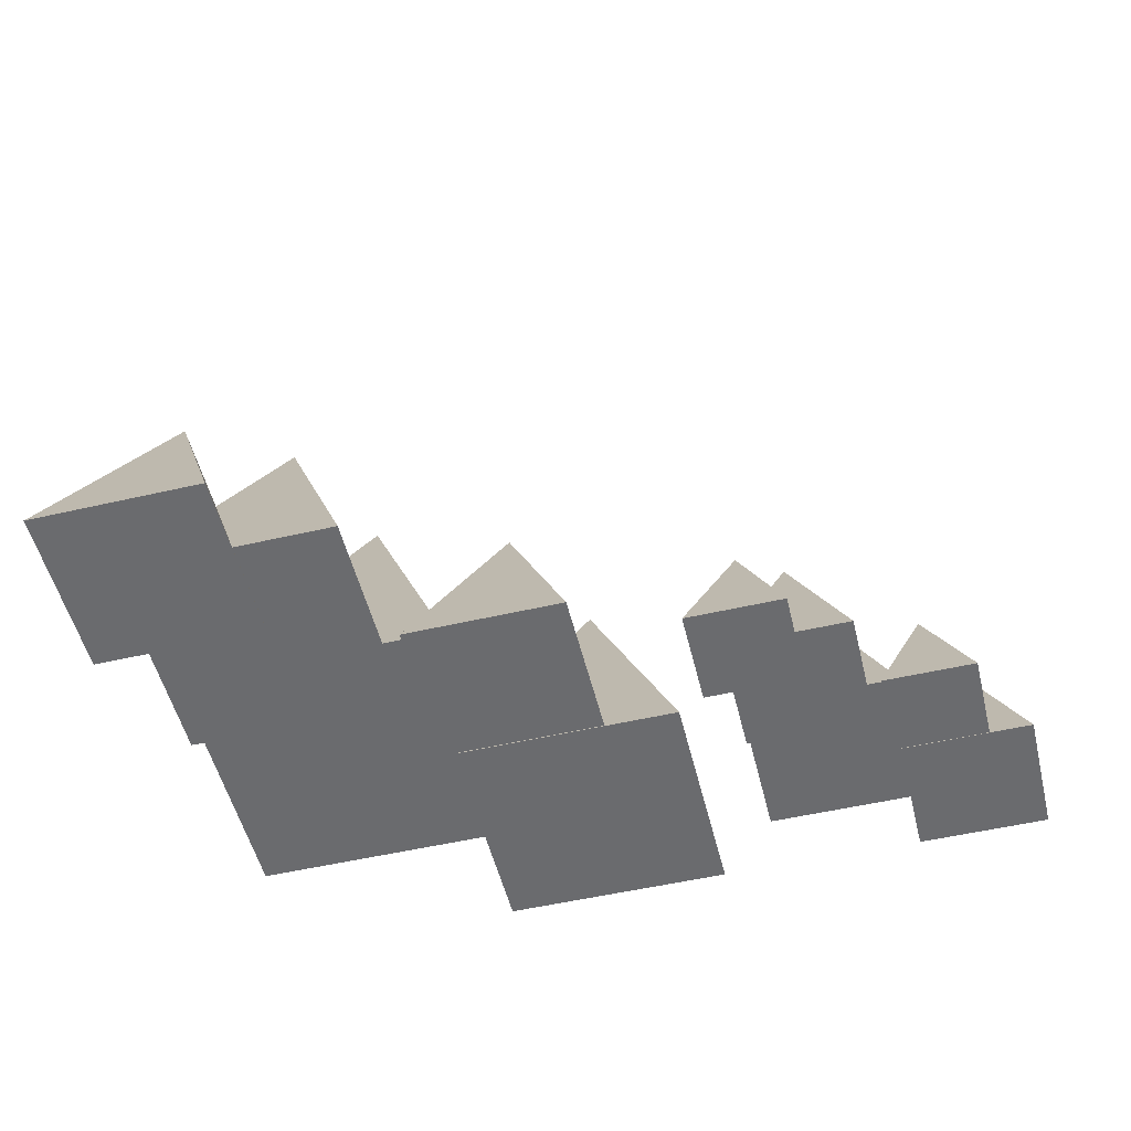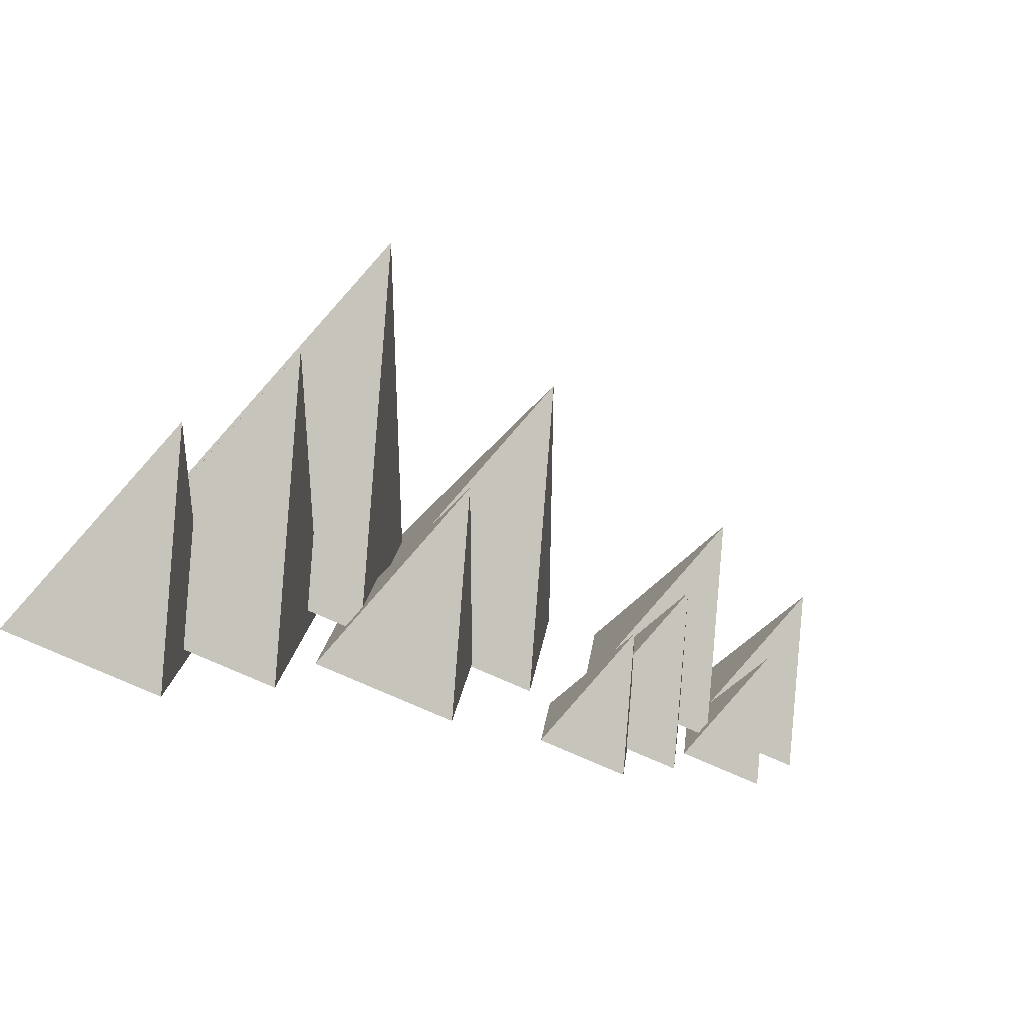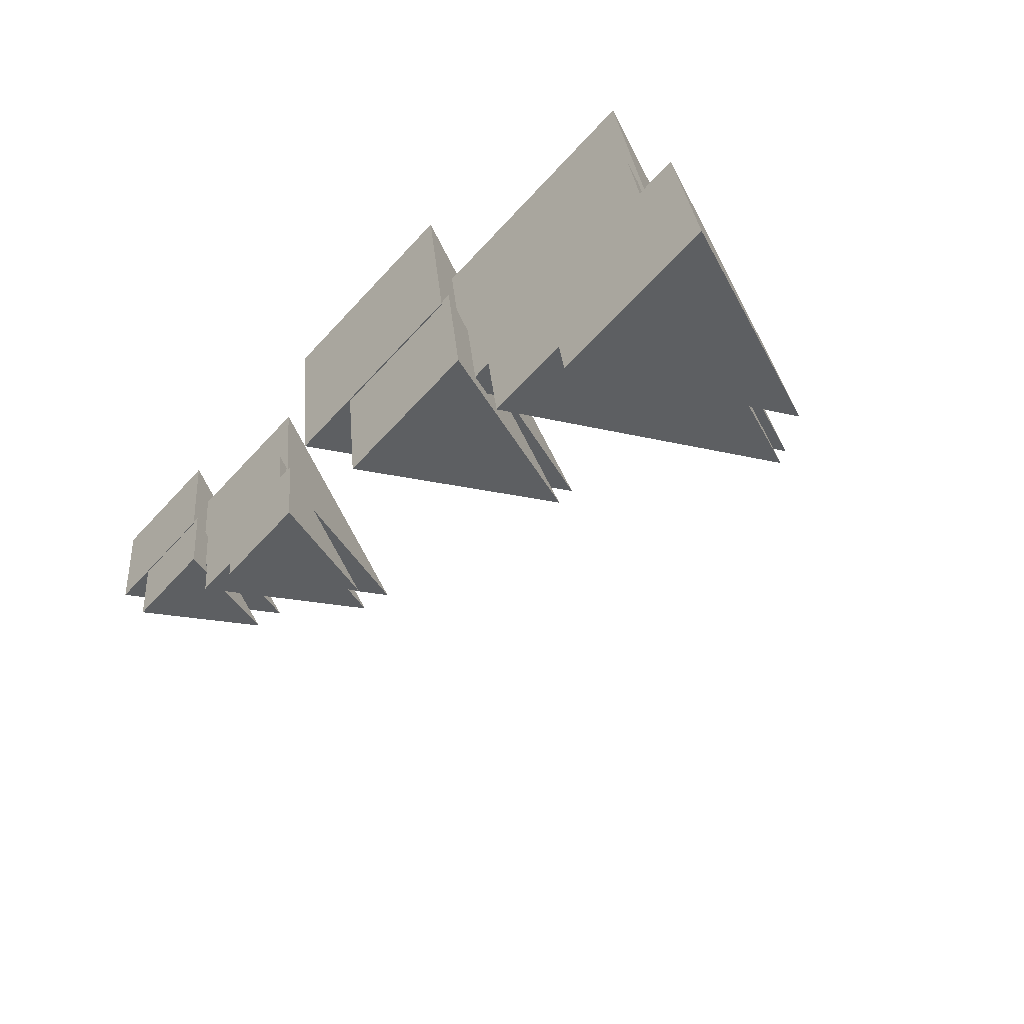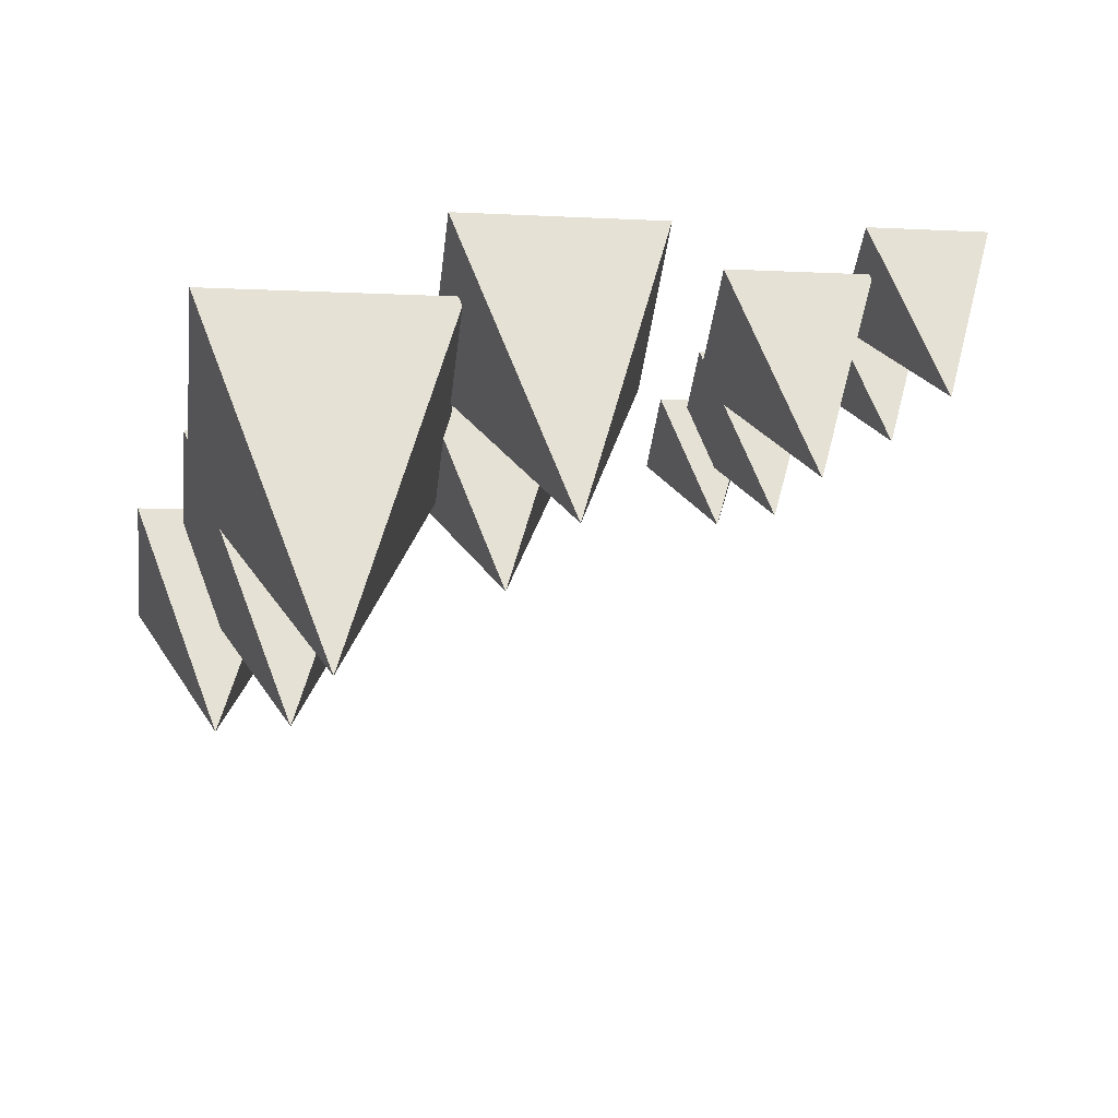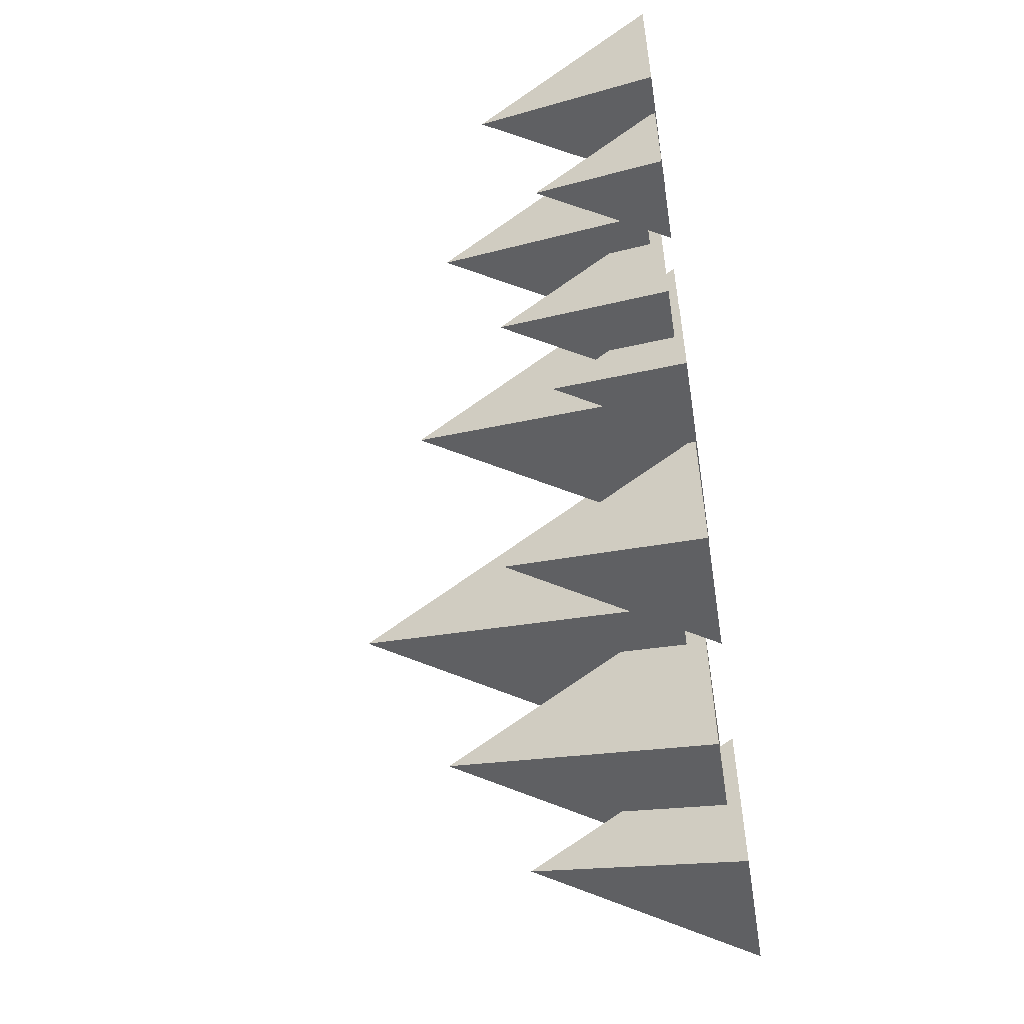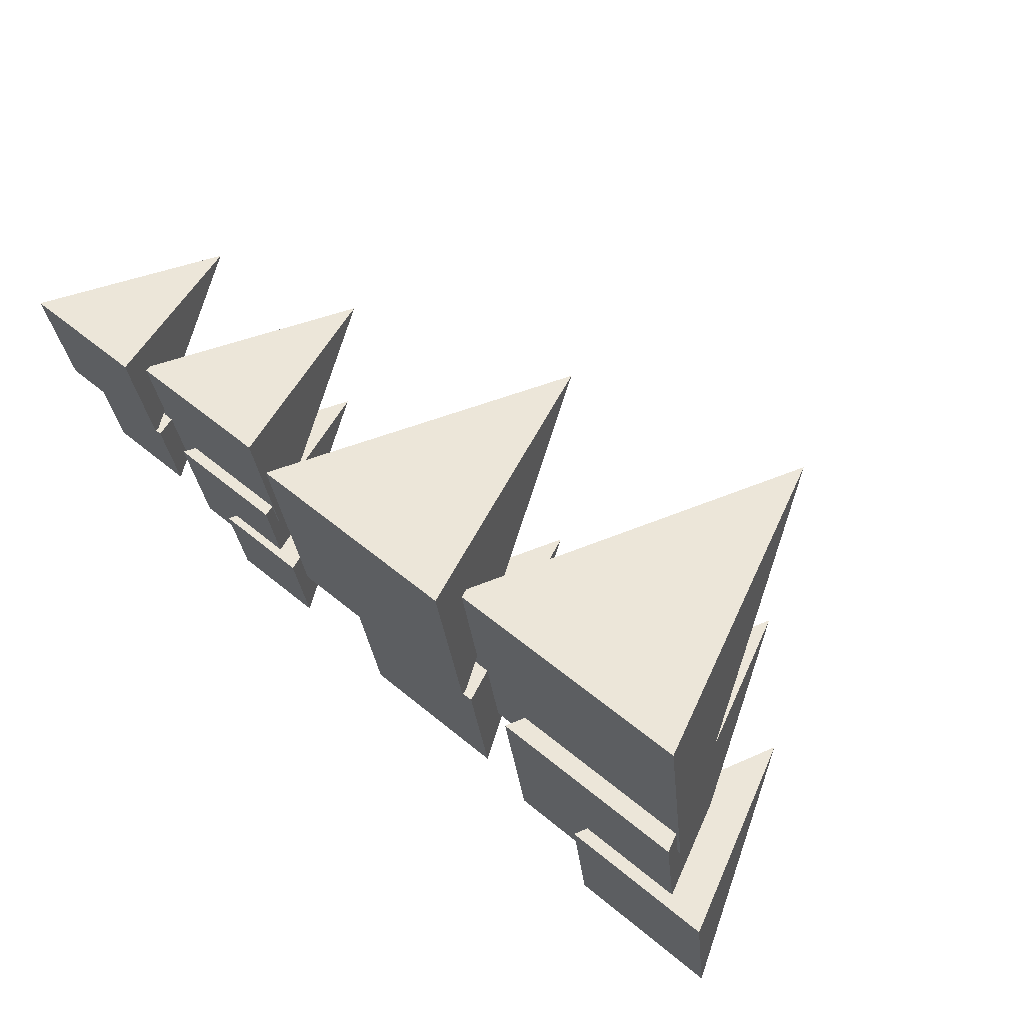
<metadata>
{"format":"obj","ext":"obj","renderer":"f3d","projection":"perspective","resolution":1024,"background":"white","views":[{"elev":-53.3,"azim":6.6,"up":"+Z"},{"elev":-68.5,"azim":-21.8,"up":"+Y"},{"elev":-54.9,"azim":-133.1,"up":"+Y"},{"elev":46.1,"azim":-5.8,"up":"+Y"},{"elev":-55.0,"azim":99.0,"up":"+Y"},{"elev":65.9,"azim":-139.2,"up":"+Y"}]}
</metadata>
<code>
v 6.464 12.16 -2.294
v 9.203 11.81 -2.294
v 8.855 9.074 -2.294
v 6.116 9.422 -2.294
v 7.66 10.62 1.611
v 2.708 15.15 -1.629
v 7.319 14.57 -1.629
v 6.733 9.956 -1.629
v 2.122 10.54 -1.629
v 4.721 12.55 4.943
v 7.114 15.85 -2.317
v 10.93 15.37 -2.317
v 10.45 11.55 -2.317
v 6.628 12.03 -2.317
v 8.781 13.7 3.129
v 2.185 11.6 -2.006
v 5.923 11.12 -2.006
v 5.448 7.386 -2.006
v 1.71 7.861 -2.006
v 3.817 9.493 3.323
v 1.069 9.484 -2.268
v 4.006 9.111 -2.268
v 3.633 6.173 -2.268
v 0.6957 6.546 -2.268
v 2.351 7.829 1.92
f 1 5 2
f 2 5 3
f 2 4 1
f 3 5 4
f 4 5 1
f 6 10 7
f 7 10 8
f 7 9 6
f 8 10 9
f 9 10 6
f 11 15 12
f 12 15 13
f 12 14 11
f 13 15 14
f 14 15 11
f 16 20 17
f 17 20 18
f 17 19 16
f 18 20 19
f 19 20 16
f 21 25 22
f 22 25 23
f 22 24 21
f 23 25 24
f 24 25 21
f 2 3 4
f 7 8 9
f 12 13 14
f 17 18 19
f 22 23 24
v -6.592 10.99 -2.245
v -1.83 10.39 -2.245
v -2.435 5.625 -2.245
v -7.198 6.23 -2.245
v -4.514 8.309 4.544
v -13.12 16.19 -1.09
v -5.107 15.17 -1.09
v -6.126 7.158 -1.09
v -14.14 8.176 -1.09
v -9.625 11.67 10.34
v -5.463 17.41 -2.285
v 1.178 16.57 -2.285
v 0.3342 9.927 -2.285
v -6.307 10.77 -2.285
v -2.565 13.67 7.183
v -14.03 10.02 -1.746
v -7.533 9.189 -1.746
v -8.359 2.69 -1.746
v -14.86 3.516 -1.746
v -11.2 6.353 7.52
v -15.97 6.337 -2.2
v -10.87 5.688 -2.2
v -11.52 0.5809 -2.2
v -16.62 1.23 -2.2
v -13.74 3.459 5.08
f 26 30 27
f 27 30 28
f 27 29 26
f 28 30 29
f 29 30 26
f 31 35 32
f 32 35 33
f 32 34 31
f 33 35 34
f 34 35 31
f 36 40 37
f 37 40 38
f 37 39 36
f 38 40 39
f 39 40 36
f 41 45 42
f 42 45 43
f 42 44 41
f 43 45 44
f 44 45 41
f 46 50 47
f 47 50 48
f 47 49 46
f 48 50 49
f 49 50 46
f 27 28 29
f 32 33 34
f 37 38 39
f 42 43 44
f 47 48 49

</code>
